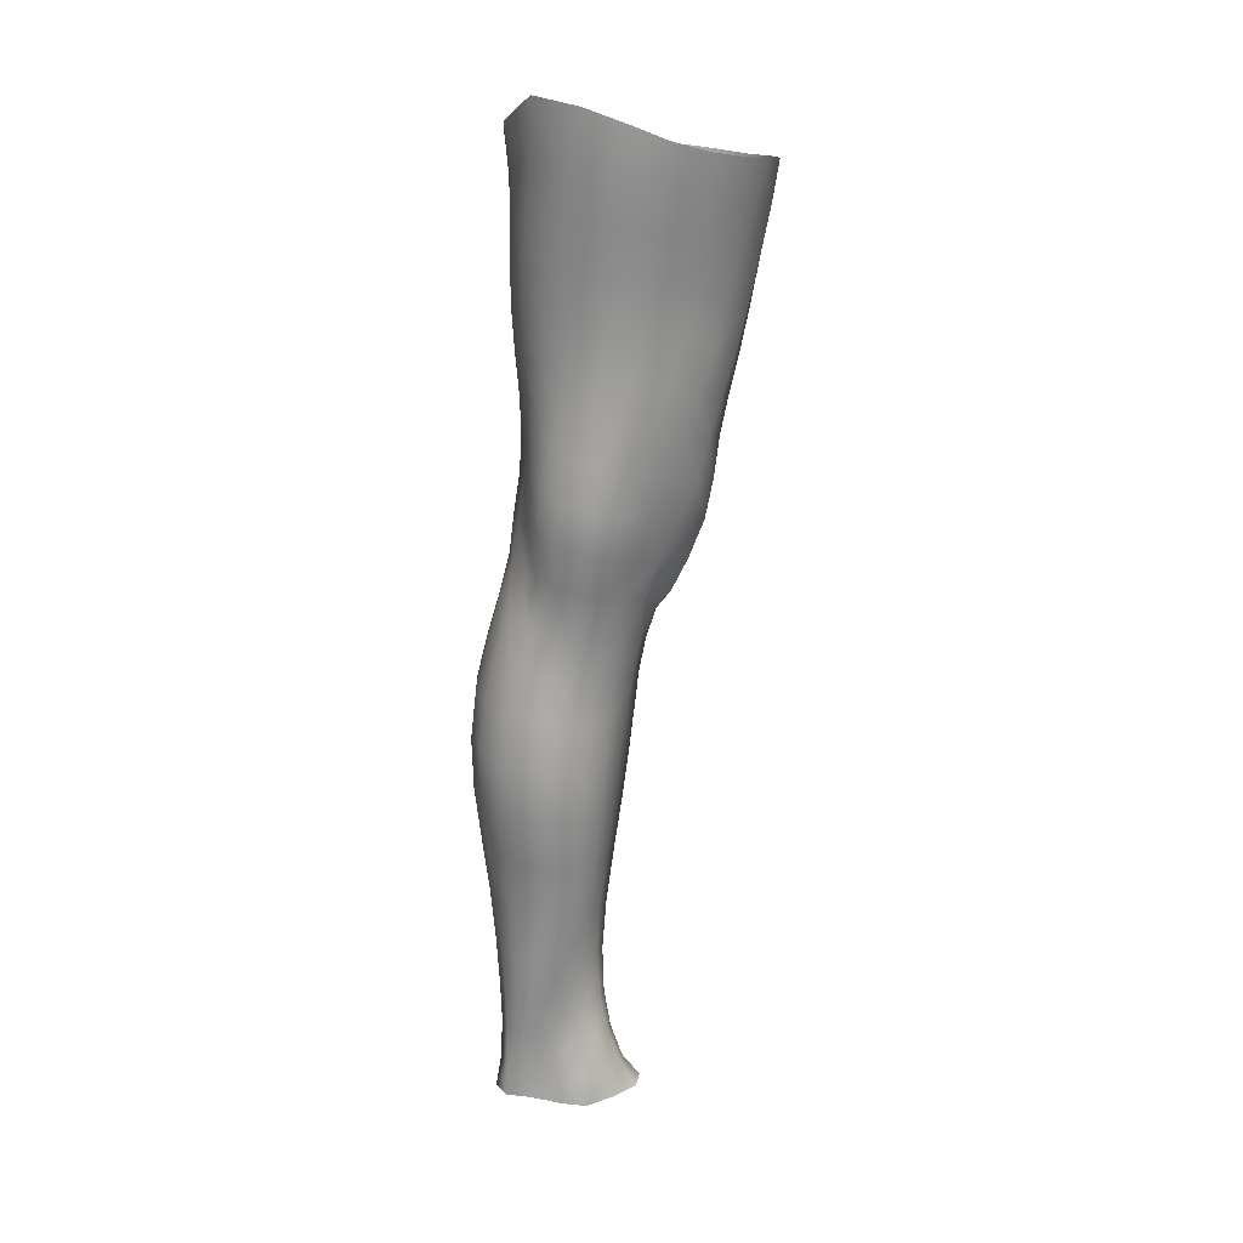
<metadata>
{"format":"obj","ext":"obj","renderer":"f3d","projection":"perspective","resolution":1024,"background":"white","views":[{"elev":17.4,"azim":-100.6,"up":"+Y"}]}
</metadata>
<code>
o SMPLX-mesh-female.001
v 0.1744 -0.5581 -0.009052
v 0.1698 -0.5628 0.02609
v 0.143 -0.5528 -0.06304
v 0.1136 -0.5504 -0.07643
v 0.1539 -0.5662 0.05863
v 0.1287 -0.5689 0.08231
v 0.09771 -0.5679 0.09172
v 0.07885 -0.5425 -0.08107
v 0.0416 -0.5252 -0.07009
v 0.04904 -0.5633 -0.07022
v 0.0813 -0.5713 -0.07716
v 0.158 -0.5846 -0.04054
v 0.1649 -0.554 -0.04038
v 0.1385 -0.5813 -0.0615
v 0.1676 -0.5899 -0.01087
v 0.1646 -0.595 0.02355
v 0.1247 -0.6008 0.07896
v 0.09431 -0.5984 0.08724
v 0.02028 -0.5604 0.05248
v 0.03988 -0.5635 0.0716
v 0.0382 -0.5887 0.06447
v 0.01984 -0.5833 0.04381
v 0.01553 -0.5304 -0.04499
v 0.004704 -0.5395 -0.02001
v 0.008989 -0.5655 -0.02814
v 0.02306 -0.5617 -0.05222
v 0.1151 -0.6595 0.06881
v 0.08569 -0.6576 0.07454
v 0.09033 -0.6286 0.08133
v 0.1201 -0.6306 0.07422
v 0.0127 -0.605 0.0117
v 0.02092 -0.6095 0.0343
v 0.02328 -0.6378 0.02521
v 0.01704 -0.6338 0.002605
v 0.021 -0.6634 -0.004591
v 0.02516 -0.6676 0.01807
v 0.0253 -0.6967 0.00975
v 0.02296 -0.692 -0.01191
v 0.1493 -0.5995 0.05543
v 0.1512 -0.6543 0.01978
v 0.1384 -0.6587 0.04817
v 0.1438 -0.6296 0.05197
v 0.1573 -0.6251 0.02168
v 0.1123 -0.578 -0.07378
v 0.00928 -0.5783 0.02116
v 0.007854 -0.5565 0.03072
v 0.02397 -0.6293 -0.04032
v 0.03812 -0.6287 -0.06021
v 0.03086 -0.5965 -0.05666
v 0.01622 -0.5974 -0.03464
v 0.1333 -0.6371 -0.05971
v 0.1485 -0.6415 -0.03873
v 0.1528 -0.6137 -0.03934
v 0.1357 -0.6097 -0.06038
v 0.1538 -0.6477 -0.01121
v 0.1602 -0.6192 -0.01056
v 0.14 -0.7103 0.01634
v 0.1265 -0.7141 0.04128
v 0.1325 -0.6869 0.04464
v 0.1454 -0.6826 0.01792
v 0.1448 -0.7035 -0.01311
v 0.1489 -0.6758 -0.01229
v 0.1448 -0.6693 -0.03854
v 0.1412 -0.6968 -0.03776
v 0.128 -0.6911 -0.0568
v 0.1309 -0.6642 -0.05867
v 0.1114 -0.661 -0.07206
v 0.1107 -0.6874 -0.06999
v 0.08859 -0.6586 -0.07685
v 0.06487 -0.6574 -0.07356
v 0.06907 -0.6844 -0.07276
v 0.09063 -0.6852 -0.07472
v 0.03492 -0.6866 -0.05016
v 0.04965 -0.685 -0.06477
v 0.0443 -0.6578 -0.06289
v 0.03018 -0.6591 -0.04526
v 0.05027 -0.7934 -0.06922
v 0.06736 -0.7915 -0.07199
v 0.06223 -0.7637 -0.07086
v 0.04494 -0.7655 -0.06588
v 0.08348 -0.7898 -0.07494
v 0.09989 -0.7892 -0.07564
v 0.09601 -0.7629 -0.07224
v 0.07954 -0.763 -0.07164
v 0.1236 -0.7686 -0.05284
v 0.1118 -0.7644 -0.067
v 0.1158 -0.7906 -0.06959
v 0.1269 -0.7948 -0.05494
v 0.1373 -0.8003 -0.03682
v 0.1366 -0.7746 -0.03596
v 0.1356 -0.8062 -0.01647
v 0.1386 -0.7813 -0.01514
v 0.1253 -0.7871 0.008195
v 0.1229 -0.8112 0.005975
v 0.02857 -0.8047 -0.02566
v 0.02807 -0.7996 -0.04441
v 0.0245 -0.7726 -0.0375
v 0.02687 -0.7777 -0.01891
v 0.04876 -0.7876 0.02069
v 0.0654 -0.7907 0.042
v 0.06424 -0.8157 0.03125
v 0.05141 -0.8135 0.008107
v 0.1411 -0.7299 -0.0139
v 0.1351 -0.7369 0.01476
v 0.125 -0.7172 -0.05469
v 0.1378 -0.7232 -0.03661
v 0.03846 -0.7129 -0.05558
v 0.05418 -0.711 -0.06687
v 0.02572 -0.7245 0.000362
v 0.0235 -0.7195 -0.0202
v 0.09731 -0.7405 0.05208
v 0.1201 -0.7405 0.0383
v 0.1146 -0.7659 0.03554
v 0.09275 -0.7665 0.04954
v 0.1391 -0.7558 -0.01465
v 0.1362 -0.7489 -0.03596
v 0.1232 -0.7427 -0.05302
v 0.1101 -0.7389 -0.06625
v 0.09375 -0.7372 -0.07101
v 0.07631 -0.7367 -0.07084
v 0.0582 -0.737 -0.06896
v 0.04161 -0.7389 -0.06081
v 0.02407 -0.7461 -0.02908
v 0.02671 -0.7515 -0.0099
v 0.08954 -0.7921 0.04675
v 0.1117 -0.7907 0.03186
v 0.1123 -0.8143 0.02697
v 0.08792 -0.8154 0.03814
v 0.08756 -0.8374 0.02742
v 0.06615 -0.8376 0.02034
v 0.0881 -0.8174 -0.07897
v 0.1043 -0.8169 -0.07837
v 0.1192 -0.8179 -0.0713
v 0.1391 -0.8255 -0.03945
v 0.1334 -0.8322 -0.01585
v 0.1223 -0.8372 0.005451
v 0.1098 -0.8364 0.02197
v 0.0426 -0.8549 -0.05145
v 0.0361 -0.8264 -0.04775
v 0.03566 -0.8304 -0.03085
v 0.04187 -0.8582 -0.03462
v 0.06066 -0.8506 -0.07494
v 0.07491 -0.8476 -0.08356
v 0.07273 -0.8198 -0.07296
v 0.05779 -0.822 -0.06827
v 0.09179 -0.8454 -0.08759
v 0.1092 -0.845 -0.0846
v 0.1252 -0.8453 -0.07685
v 0.1319 -0.8206 -0.05826
v 0.1377 -0.8478 -0.06222
v 0.1405 -0.8531 -0.04064
v 0.1343 -0.8597 -0.01221
v 0.1192 -0.8946 0.004617
v 0.1151 -0.865 0.006832
v 0.1381 -0.8888 -0.01239
v 0.09652 -0.9918 -0.005937
v 0.1192 -0.9889 -0.006376
v 0.1165 -1.023 -0.01208
v 0.09621 -1.026 -0.01125
v 0.04523 -0.8874 -0.03841
v 0.04439 -0.8855 -0.05709
v 0.06019 -0.8811 -0.08374
v 0.07608 -0.8777 -0.0929
v 0.1498 -0.9126 -0.04439
v 0.1454 -0.8821 -0.04085
v 0.1423 -0.8769 -0.06527
v 0.146 -0.9081 -0.06911
v 0.04515 -0.9843 -0.04769
v 0.04395 -0.9829 -0.06685
v 0.04173 -0.9498 -0.06538
v 0.043 -0.9514 -0.04487
v 0.05899 -0.9135 -0.09004
v 0.05887 -0.946 -0.09419
v 0.07585 -0.9431 -0.1037
v 0.07558 -0.9099 -0.09979
v 0.1469 -0.9801 -0.04933
v 0.1504 -0.9452 -0.04744
v 0.1475 -0.9417 -0.07156
v 0.1448 -0.9775 -0.07226
v 0.1417 -0.9186 -0.01641
v 0.1415 -0.9501 -0.02072
v 0.1214 -0.9559 -0.002119
v 0.1204 -0.9242 0.00213
v 0.09681 -0.9581 -0.001156
v 0.09526 -0.9263 0.002333
v 0.05717 -1.055 -0.06555
v 0.05063 -1.018 -0.06623
v 0.05132 -1.02 -0.04864
v 0.05797 -1.058 -0.05023
v 0.07802 -0.9779 -0.103
v 0.06117 -0.9799 -0.0948
v 0.06622 -1.015 -0.09082
v 0.08107 -1.014 -0.09855
v 0.1362 -1.055 -0.0516
v 0.142 -1.017 -0.05063
v 0.1397 -1.015 -0.07165
v 0.1332 -1.054 -0.07124
v 0.1141 -1.06 -0.01793
v 0.1349 -1.019 -0.02679
v 0.1303 -1.058 -0.03112
v 0.1104 -1.097 -0.02081
v 0.09463 -1.099 -0.01977
v 0.09559 -1.063 -0.01659
v 0.06441 -1.093 -0.05101
v 0.06213 -1.091 -0.06474
v 0.08248 -1.086 -0.09112
v 0.0827 -1.05 -0.09388
v 0.06948 -1.052 -0.08661
v 0.07084 -1.088 -0.08397
v 0.1141 -1.052 -0.09258
v 0.09855 -1.051 -0.09608
v 0.09722 -1.086 -0.09289
v 0.1114 -1.088 -0.08914
v 0.1262 -1.089 -0.06971
v 0.1259 -1.053 -0.08423
v 0.1202 -1.088 -0.0813
v 0.1304 -1.09 -0.05117
v 0.1257 -1.093 -0.03252
v 0.03788 -0.6161 0.05692
v 0.03735 -0.6454 0.04847
v 0.03551 -0.7028 0.03122
v 0.03676 -0.6748 0.0404
v 0.03516 -0.7302 0.02114
v 0.03584 -0.7575 0.01075
v 0.03622 -0.7839 -0.00036
v 0.03832 -0.8099 -0.009835
v 0.04349 -0.8354 -0.01489
v 0.04874 -0.8629 -0.01616
v 0.05407 -0.9204 -0.02277
v 0.04445 -0.9189 -0.04176
v 0.05322 -0.8908 -0.01956
v 0.05552 -0.9867 -0.0278
v 0.05376 -0.9526 -0.02526
v 0.06023 -1.024 -0.0313
v 0.06553 -1.062 -0.03515
v 0.0716 -1.096 -0.03726
v 0.1305 -0.7622 0.01213
v 0.1101 -0.7133 -0.06744
v 0.09221 -0.7113 -0.07213
v 0.07293 -0.7105 -0.07154
v 0.05046 -0.7354 0.04052
v 0.0717 -0.7386 0.05248
v 0.06787 -0.765 0.048
v 0.04784 -0.7625 0.03266
v 0.09237 -0.8997 0.004807
v 0.07258 -0.9241 -0.007888
v 0.07011 -0.8957 -0.003778
v 0.09039 -0.8752 0.009188
v 0.1146 -0.8739 -0.0922
v 0.131 -0.8741 -0.08283
v 0.1176 -0.9051 -0.09948
v 0.09528 -0.8751 -0.0955
v 0.09652 -0.9067 -0.103
v 0.05578 -0.6821 0.05848
v 0.08064 -0.6857 0.06702
v 0.07581 -0.7125 0.05913
v 0.05286 -0.7086 0.04963
v 0.003303 -0.5498 0.00626
v 0.06366 -0.5947 0.08095
v 0.06697 -0.566 0.08681
v 0.06113 -0.624 0.07377
v 0.0584 -0.6535 0.06619
v 0.05616 -0.8385 0.000847
v 0.06641 -0.8663 0.001843
v 0.0742 -0.956 -0.01185
v 0.07554 -0.99 -0.01577
v 0.07738 -1.026 -0.02024
v 0.07956 -1.064 -0.02448
v 0.08177 -1.099 -0.02631
v 0.006227 -0.5722 -0.003233
v 0.01178 -0.6008 -0.0112
v 0.01755 -0.631 -0.01864
v 0.06072 -0.6293 -0.07329
v 0.08646 -0.6313 -0.07774
v 0.08422 -0.6023 -0.07769
v 0.05559 -0.5983 -0.07223
v 0.1116 -0.634 -0.07298
v 0.1121 -0.6063 -0.07329
v 0.1029 -0.7143 0.05656
v 0.09688 -0.9408 -0.1068
v 0.1174 -0.9763 -0.1015
v 0.118 -0.9391 -0.1028
v 0.09778 -0.9768 -0.1055
v 0.1356 -0.9394 -0.09079
v 0.1343 -0.9053 -0.08824
v 0.1387 -0.9836 -0.02345
v 0.09883 -1.014 -0.101
v 0.1161 -1.014 -0.09696
v 0.1305 -1.014 -0.08694
v 0.1341 -0.976 -0.08994
v 0.02198 -0.6608 -0.02529
v 0.02549 -0.6889 -0.03201
v 0.02766 -0.7156 -0.03916
v 0.02935 -0.7419 -0.04661
v 0.03128 -0.7685 -0.05392
v 0.03631 -0.7953 -0.05952
v 0.04448 -0.8233 -0.0609
v 0.04967 -0.8527 -0.06507
v 0.04298 -0.9173 -0.06185
v 0.04836 -0.9155 -0.07727
v 0.05006 -0.8835 -0.07179
v 0.04751 -0.9482 -0.08101
v 0.04998 -0.9814 -0.08189
v 0.05609 -1.017 -0.07961
v 0.06442 -1.089 -0.07535
v 0.06151 -1.053 -0.07703
v 0.1095 -0.6871 0.06296
v 0.06936 -1.124 -0.04924
v 0.07075 -1.153 -0.04522
v 0.07109 -1.151 -0.05965
v 0.0675 -1.122 -0.06315
v 0.08173 -1.118 -0.08914
v 0.07121 -1.12 -0.08145
v 0.09558 -1.117 -0.09095
v 0.09358 -1.146 -0.08998
v 0.1038 -1.147 -0.08346
v 0.108 -1.118 -0.08629
v 0.1153 -1.119 -0.07793
v 0.1199 -1.148 -0.04926
v 0.1246 -1.121 -0.05023
v 0.1208 -1.119 -0.06735
v 0.1179 -1.148 -0.06555
v 0.1196 -1.125 -0.03206
v 0.1152 -1.152 -0.03087
v 0.106 -1.129 -0.02114
v 0.07451 -1.127 -0.03479
v 0.07397 -1.155 -0.02947
v 0.08098 -1.147 -0.08834
v 0.07342 -1.149 -0.07867
v 0.06709 -1.121 -0.07241
v 0.07235 -1.15 -0.06936
v 0.0703 -1.179 -0.05518
v 0.06312 -1.18 -0.04071
v 0.08046 -1.175 -0.08882
v 0.07624 -1.177 -0.07631
v 0.1004 -1.175 -0.08073
v 0.09177 -1.174 -0.09154
v 0.1195 -1.176 -0.06416
v 0.1115 -1.147 -0.07479
v 0.11 -1.175 -0.07218
v 0.12 -1.175 -0.04861
v 0.1145 -1.178 -0.02671
v 0.06966 -1.18 -0.02272
v 0.07419 -1.178 -0.06582
v 0.08214 -1.13 -0.02379
v 0.08131 -1.156 -0.01861
v 0.09288 -1.131 -0.01904
v 0.1032 -1.155 -0.01872
v 0.09184 -1.157 -0.01484
v 0.07906 -1.18 -0.009924
v 0.1029 -1.18 -0.01252
v 0.09135 -1.18 -0.006929
v 0.1217 -1.197 -0.06562
v 0.1243 -1.198 -0.05003
v 0.1096 -1.196 -0.0743
v 0.09175 -1.196 -0.09522
v 0.1013 -1.196 -0.08508
v 0.07747 -1.198 0.000699
v 0.06894 -1.2 -0.01622
v 0.09154 -1.197 0.005786
v 0.1055 -1.198 -0.001614
v 0.06202 -1.202 -0.03677
v 0.06694 -1.201 -0.05312
v 0.07228 -1.2 -0.06403
v 0.07995 -1.197 -0.0895
v 0.07633 -1.199 -0.07472
v 0.1159 -1.201 -0.02238
v 0.08902 -0.8554 0.0157
v 0.07514 -0.8527 0.01141
v 0.1045 -0.853 0.01605
f 8 10 9
f 17 7 18
f 27 29 28
f 31 33 32
f 35 37 36
f 6 39 5
f 40 42 41
f 51 53 52
f 22 46 45
f 55 43 40
f 62 64 63
f 73 75 74
f 69 71 70
f 77 79 78
f 95 97 96
f 85 87 86
f 89 92 91
f 64 105 65
f 116 85 117
f 82 131 81
f 134 150 149
f 119 84 120
f 180 182 181
f 194 196 195
f 218 198 201
f 142 144 143
f 210 212 211
f 37 223 221
f 183 184 182
f 189 205 204
f 111 113 112
f 168 170 169
f 133 147 132
f 124 225 224
f 156 158 157
f 220 32 33
f 214 215 197
f 221 36 37
f 109 38 110
f 91 134 89
f 225 95 226
f 13 15 12
f 80 121 79
f 99 101 100
f 143 162 142
f 229 160 230
f 189 234 188
f 145 78 144
f 190 192 191
f 226 140 227
f 165 180 164
f 232 171 168
f 241 243 242
f 251 252 249
f 93 113 126
f 105 118 238
f 254 256 255
f 124 110 123
f 9 26 23
f 221 241 257
f 102 227 263
f 264 231 247
f 24 270 258
f 273 275 274
f 274 278 277
f 70 74 75
f 111 256 242
f 244 100 243
f 61 106 64
f 107 74 108
f 72 240 71
f 79 120 84
f 185 265 184
f 211 288 210
f 268 202 203
f 195 200 194
f 104 115 103
f 292 110 38
f 294 107 122
f 294 97 123
f 297 96 296
f 191 304 303
f 57 59 58
f 280 175 253
f 81 144 78
f 88 90 89
f 203 267 268
f 197 217 214
f 235 204 236
f 94 135 91
f 281 289 288
f 116 103 115
f 239 68 238
f 50 272 271
f 299 301 300
f 206 211 212
f 145 298 297
f 66 68 67
f 1 16 15
f 149 89 134
f 286 177 181
f 80 296 295
f 76 292 291
f 240 121 108
f 251 284 282
f 106 117 105
f 227 141 228
f 30 18 29
f 54 12 53
f 31 270 271
f 276 11 275
f 222 262 220
f 53 15 56
f 56 16 43
f 275 44 278
f 55 63 52
f 104 58 112
f 274 70 273
f 259 219 261
f 219 22 32
f 182 286 181
f 282 253 251
f 179 284 178
f 164 181 177
f 173 303 302
f 161 230 160
f 162 175 172
f 166 151 165
f 183 155 153
f 185 153 245
f 248 247 245
f 252 147 249
f 262 255 28
f 193 283 287
f 34 36 33
f 161 298 301
f 232 188 234
f 23 25 24
f 308 310 309
f 312 209 206
f 314 316 315
f 329 330 313
f 323 319 320
f 323 201 325
f 332 309 310
f 336 315 316
f 310 344 332
f 176 199 195
f 281 280 282
f 197 289 196
f 146 163 143
f 235 267 234
f 165 152 155
f 267 156 266
f 341 322 319
f 193 208 192
f 43 39 42
f 247 229 246
f 327 345 326
f 202 345 347
f 347 348 325
f 311 204 205
f 214 320 321
f 308 236 204
f 218 320 217
f 314 206 212
f 346 343 350
f 213 318 317
f 353 340 338
f 352 358 360
f 184 157 182
f 184 266 156
f 324 325 348
f 83 118 86
f 138 140 139
f 87 132 82
f 115 90 116
f 132 146 131
f 206 208 207
f 135 151 134
f 172 174 173
f 186 188 187
f 138 160 141
f 153 152 154
f 176 178 177
f 224 99 244
f 266 234 267
f 233 230 171
f 102 225 226
f 92 237 93
f 362 343 333
f 363 333 332
f 356 334 337
f 342 354 341
f 351 367 342
f 129 369 368
f 102 130 101
f 313 328 329
f 260 18 7
f 28 261 262
f 248 370 368
f 369 248 368
f 279 255 256
f 351 349 352
f 307 28 255
f 257 242 256
f 265 232 266
f 273 75 48
f 174 191 173
f 27 59 41
f 32 45 31
f 112 237 104
f 17 42 39
f 126 94 93
f 114 126 113
f 30 41 42
f 137 128 129
f 60 41 59
f 88 133 87
f 285 178 284
f 45 258 270
f 138 297 298
f 208 305 306
f 215 213 210
f 162 300 301
f 119 238 118
f 263 369 130
f 172 302 300
f 34 271 272
f 290 196 289
f 170 300 302
f 280 190 174
f 54 277 278
f 187 303 304
f 29 259 261
f 96 295 296
f 35 272 291
f 340 316 339
f 339 317 318
f 123 293 294
f 370 136 137
f 72 67 68
f 305 313 330
f 207 287 211
f 16 5 39
f 331 311 330
f 331 335 344
f 215 288 289
f 14 278 44
f 160 228 141
f 355 336 340
f 259 20 21
f 47 49 48
f 125 127 126
f 248 153 154
f 142 301 298
f 290 282 284
f 123 98 124
f 245 246 185
f 25 271 270
f 242 114 111
f 131 143 144
f 81 83 82
f 129 101 130
f 128 100 101
f 93 91 92
f 198 199 158
f 194 218 217
f 122 295 294
f 65 238 68
f 261 220 262
f 136 152 135
f 201 203 202
f 244 223 224
f 268 236 269
f 58 307 279
f 57 103 61
f 186 305 205
f 61 60 57
f 11 4 44
f 164 166 165
f 150 250 148
f 250 167 285
f 179 195 196
f 246 233 265
f 287 281 288
f 159 198 158
f 192 306 304
f 48 76 47
f 50 26 49
f 109 224 223
f 51 67 277
f 52 66 51
f 349 350 352
f 361 352 360
f 171 299 170
f 188 169 187
f 319 321 320
f 312 315 328
f 334 329 328
f 324 341 319
f 40 62 55
f 47 291 272
f 348 342 324
f 167 177 178
f 317 212 213
f 337 357 356
f 205 330 311
f 338 339 322
f 326 269 236
f 350 359 358
f 49 10 276
f 326 309 327
f 333 327 309
f 337 328 315
f 220 36 222
f 325 202 347
f 322 318 321
f 347 346 349
f 129 370 137
f 52 56 55
f 253 163 252
f 344 366 364
f 186 304 306
f 38 291 292
f 285 249 250
f 169 302 303
f 199 157 158
f 82 86 87
f 338 354 353
f 48 276 273
f 297 77 145
f 73 293 292
f 125 243 100
f 14 4 3
f 222 257 254
f 263 228 264
f 149 148 133
f 69 277 67
f 86 117 85
f 112 279 111
f 216 321 318
f 148 249 147
f 332 364 363
f 365 335 334
f 71 108 74
f 95 139 140
f 120 239 119
f 84 78 79
f 136 127 137
f 65 63 64
f 108 122 107
f 12 3 13
f 19 21 20
f 8 11 10
f 17 6 7
f 27 30 29
f 31 34 33
f 35 38 37
f 6 17 39
f 40 43 42
f 51 54 53
f 22 19 46
f 55 56 43
f 62 61 64
f 73 76 75
f 69 72 71
f 77 80 79
f 95 98 97
f 85 88 87
f 89 90 92
f 64 106 105
f 116 90 85
f 82 132 131
f 134 151 150
f 119 83 84
f 180 183 182
f 194 197 196
f 218 200 198
f 142 145 144
f 210 213 212
f 37 109 223
f 183 185 184
f 189 186 205
f 111 114 113
f 168 171 170
f 133 148 147
f 124 98 225
f 156 159 158
f 220 219 32
f 214 216 215
f 221 222 36
f 109 37 38
f 91 135 134
f 225 98 95
f 13 1 15
f 80 122 121
f 99 102 101
f 143 163 162
f 229 231 160
f 189 235 234
f 145 77 78
f 190 193 192
f 226 95 140
f 165 155 180
f 232 233 171
f 241 244 243
f 251 253 252
f 93 237 113
f 105 117 118
f 254 257 256
f 124 109 110
f 9 10 26
f 221 223 241
f 102 226 227
f 264 228 231
f 24 25 270
f 273 276 275
f 274 275 278
f 70 71 74
f 111 279 256
f 244 99 100
f 61 103 106
f 107 73 74
f 72 239 240
f 79 121 120
f 185 246 265
f 211 287 288
f 268 269 202
f 195 199 200
f 104 237 115
f 292 293 110
f 294 293 107
f 294 295 97
f 297 139 96
f 191 192 304
f 57 60 59
f 280 174 175
f 81 131 144
f 88 85 90
f 203 159 267
f 197 194 217
f 235 189 204
f 94 136 135
f 281 290 289
f 116 106 103
f 239 72 68
f 50 47 272
f 299 161 301
f 206 207 211
f 145 142 298
f 66 65 68
f 1 2 16
f 149 88 89
f 286 176 177
f 80 77 296
f 76 73 292
f 240 120 121
f 251 285 284
f 106 116 117
f 227 140 141
f 30 17 18
f 54 14 12
f 31 45 270
f 276 10 11
f 222 254 262
f 53 12 15
f 56 15 16
f 275 11 44
f 55 62 63
f 104 57 58
f 274 69 70
f 259 21 219
f 219 21 22
f 182 157 286
f 282 280 253
f 179 290 284
f 164 180 181
f 173 191 303
f 161 299 230
f 162 163 175
f 166 150 151
f 183 180 155
f 185 183 153
f 248 264 247
f 252 146 147
f 262 254 255
f 193 190 283
f 34 35 36
f 161 138 298
f 232 168 188
f 23 26 25
f 308 311 310
f 312 313 209
f 314 317 316
f 329 331 330
f 323 324 319
f 323 218 201
f 332 333 309
f 336 337 315
f 310 331 344
f 176 286 199
f 281 283 280
f 197 215 289
f 146 252 163
f 235 268 267
f 165 151 152
f 267 159 156
f 341 338 322
f 193 207 208
f 43 16 39
f 247 231 229
f 327 346 345
f 202 269 345
f 347 349 348
f 311 308 204
f 214 217 320
f 308 326 236
f 218 323 320
f 314 312 206
f 346 327 343
f 213 216 318
f 353 355 340
f 352 350 358
f 184 156 157
f 184 265 266
f 324 323 325
f 83 119 118
f 138 141 140
f 87 133 132
f 115 92 90
f 132 147 146
f 206 209 208
f 135 152 151
f 172 175 174
f 186 189 188
f 138 161 160
f 153 155 152
f 176 179 178
f 224 225 99
f 266 232 234
f 233 229 230
f 102 99 225
f 92 115 237
f 362 359 343
f 363 362 333
f 356 365 334
f 342 367 354
f 351 361 367
f 129 130 369
f 102 263 130
f 313 312 328
f 260 259 18
f 28 29 261
f 248 154 370
f 369 264 248
f 279 307 255
f 351 348 349
f 307 27 28
f 257 241 242
f 265 233 232
f 273 70 75
f 174 190 191
f 27 307 59
f 32 22 45
f 112 113 237
f 17 30 42
f 126 127 94
f 114 125 126
f 30 27 41
f 137 127 128
f 60 40 41
f 88 149 133
f 285 167 178
f 45 46 258
f 138 139 297
f 208 209 305
f 215 216 213
f 162 172 300
f 119 239 238
f 263 264 369
f 172 173 302
f 34 31 271
f 290 179 196
f 170 299 300
f 280 283 190
f 54 51 277
f 187 169 303
f 29 18 259
f 96 97 295
f 35 34 272
f 340 336 316
f 339 316 317
f 123 110 293
f 370 154 136
f 72 69 67
f 305 209 313
f 207 193 287
f 16 2 5
f 331 310 311
f 331 329 335
f 215 210 288
f 14 54 278
f 160 231 228
f 355 357 336
f 259 260 20
f 47 50 49
f 125 128 127
f 248 245 153
f 142 162 301
f 290 281 282
f 123 97 98
f 245 247 246
f 25 50 271
f 242 243 114
f 131 146 143
f 81 84 83
f 129 128 101
f 128 125 100
f 93 94 91
f 198 200 199
f 194 200 218
f 122 80 295
f 65 105 238
f 261 219 220
f 136 154 152
f 201 198 203
f 244 241 223
f 268 235 236
f 58 59 307
f 57 104 103
f 186 306 305
f 61 62 60
f 11 8 4
f 164 167 166
f 150 166 250
f 250 166 167
f 179 176 195
f 246 229 233
f 287 283 281
f 159 203 198
f 192 208 306
f 48 75 76
f 50 25 26
f 109 124 224
f 51 66 67
f 52 63 66
f 349 346 350
f 361 351 352
f 171 230 299
f 188 168 169
f 319 322 321
f 312 314 315
f 334 335 329
f 324 342 341
f 40 60 62
f 47 76 291
f 348 351 342
f 167 164 177
f 317 314 212
f 337 336 357
f 205 305 330
f 338 340 339
f 326 345 269
f 350 343 359
f 49 26 10
f 326 308 309
f 333 343 327
f 337 334 328
f 220 33 36
f 325 201 202
f 322 339 318
f 347 345 346
f 129 368 370
f 52 53 56
f 253 175 163
f 344 335 366
f 186 187 304
f 38 35 291
f 285 251 249
f 169 170 302
f 199 286 157
f 82 83 86
f 338 341 354
f 48 49 276
f 297 296 77
f 73 107 293
f 125 114 243
f 14 44 4
f 222 221 257
f 263 227 228
f 149 150 148
f 69 274 277
f 86 118 117
f 112 58 279
f 216 214 321
f 148 250 249
f 332 344 364
f 365 366 335
f 71 240 108
f 95 96 139
f 120 240 239
f 84 81 78
f 136 94 127
f 65 66 63
f 108 121 122
f 12 14 3
f 19 22 21

</code>
